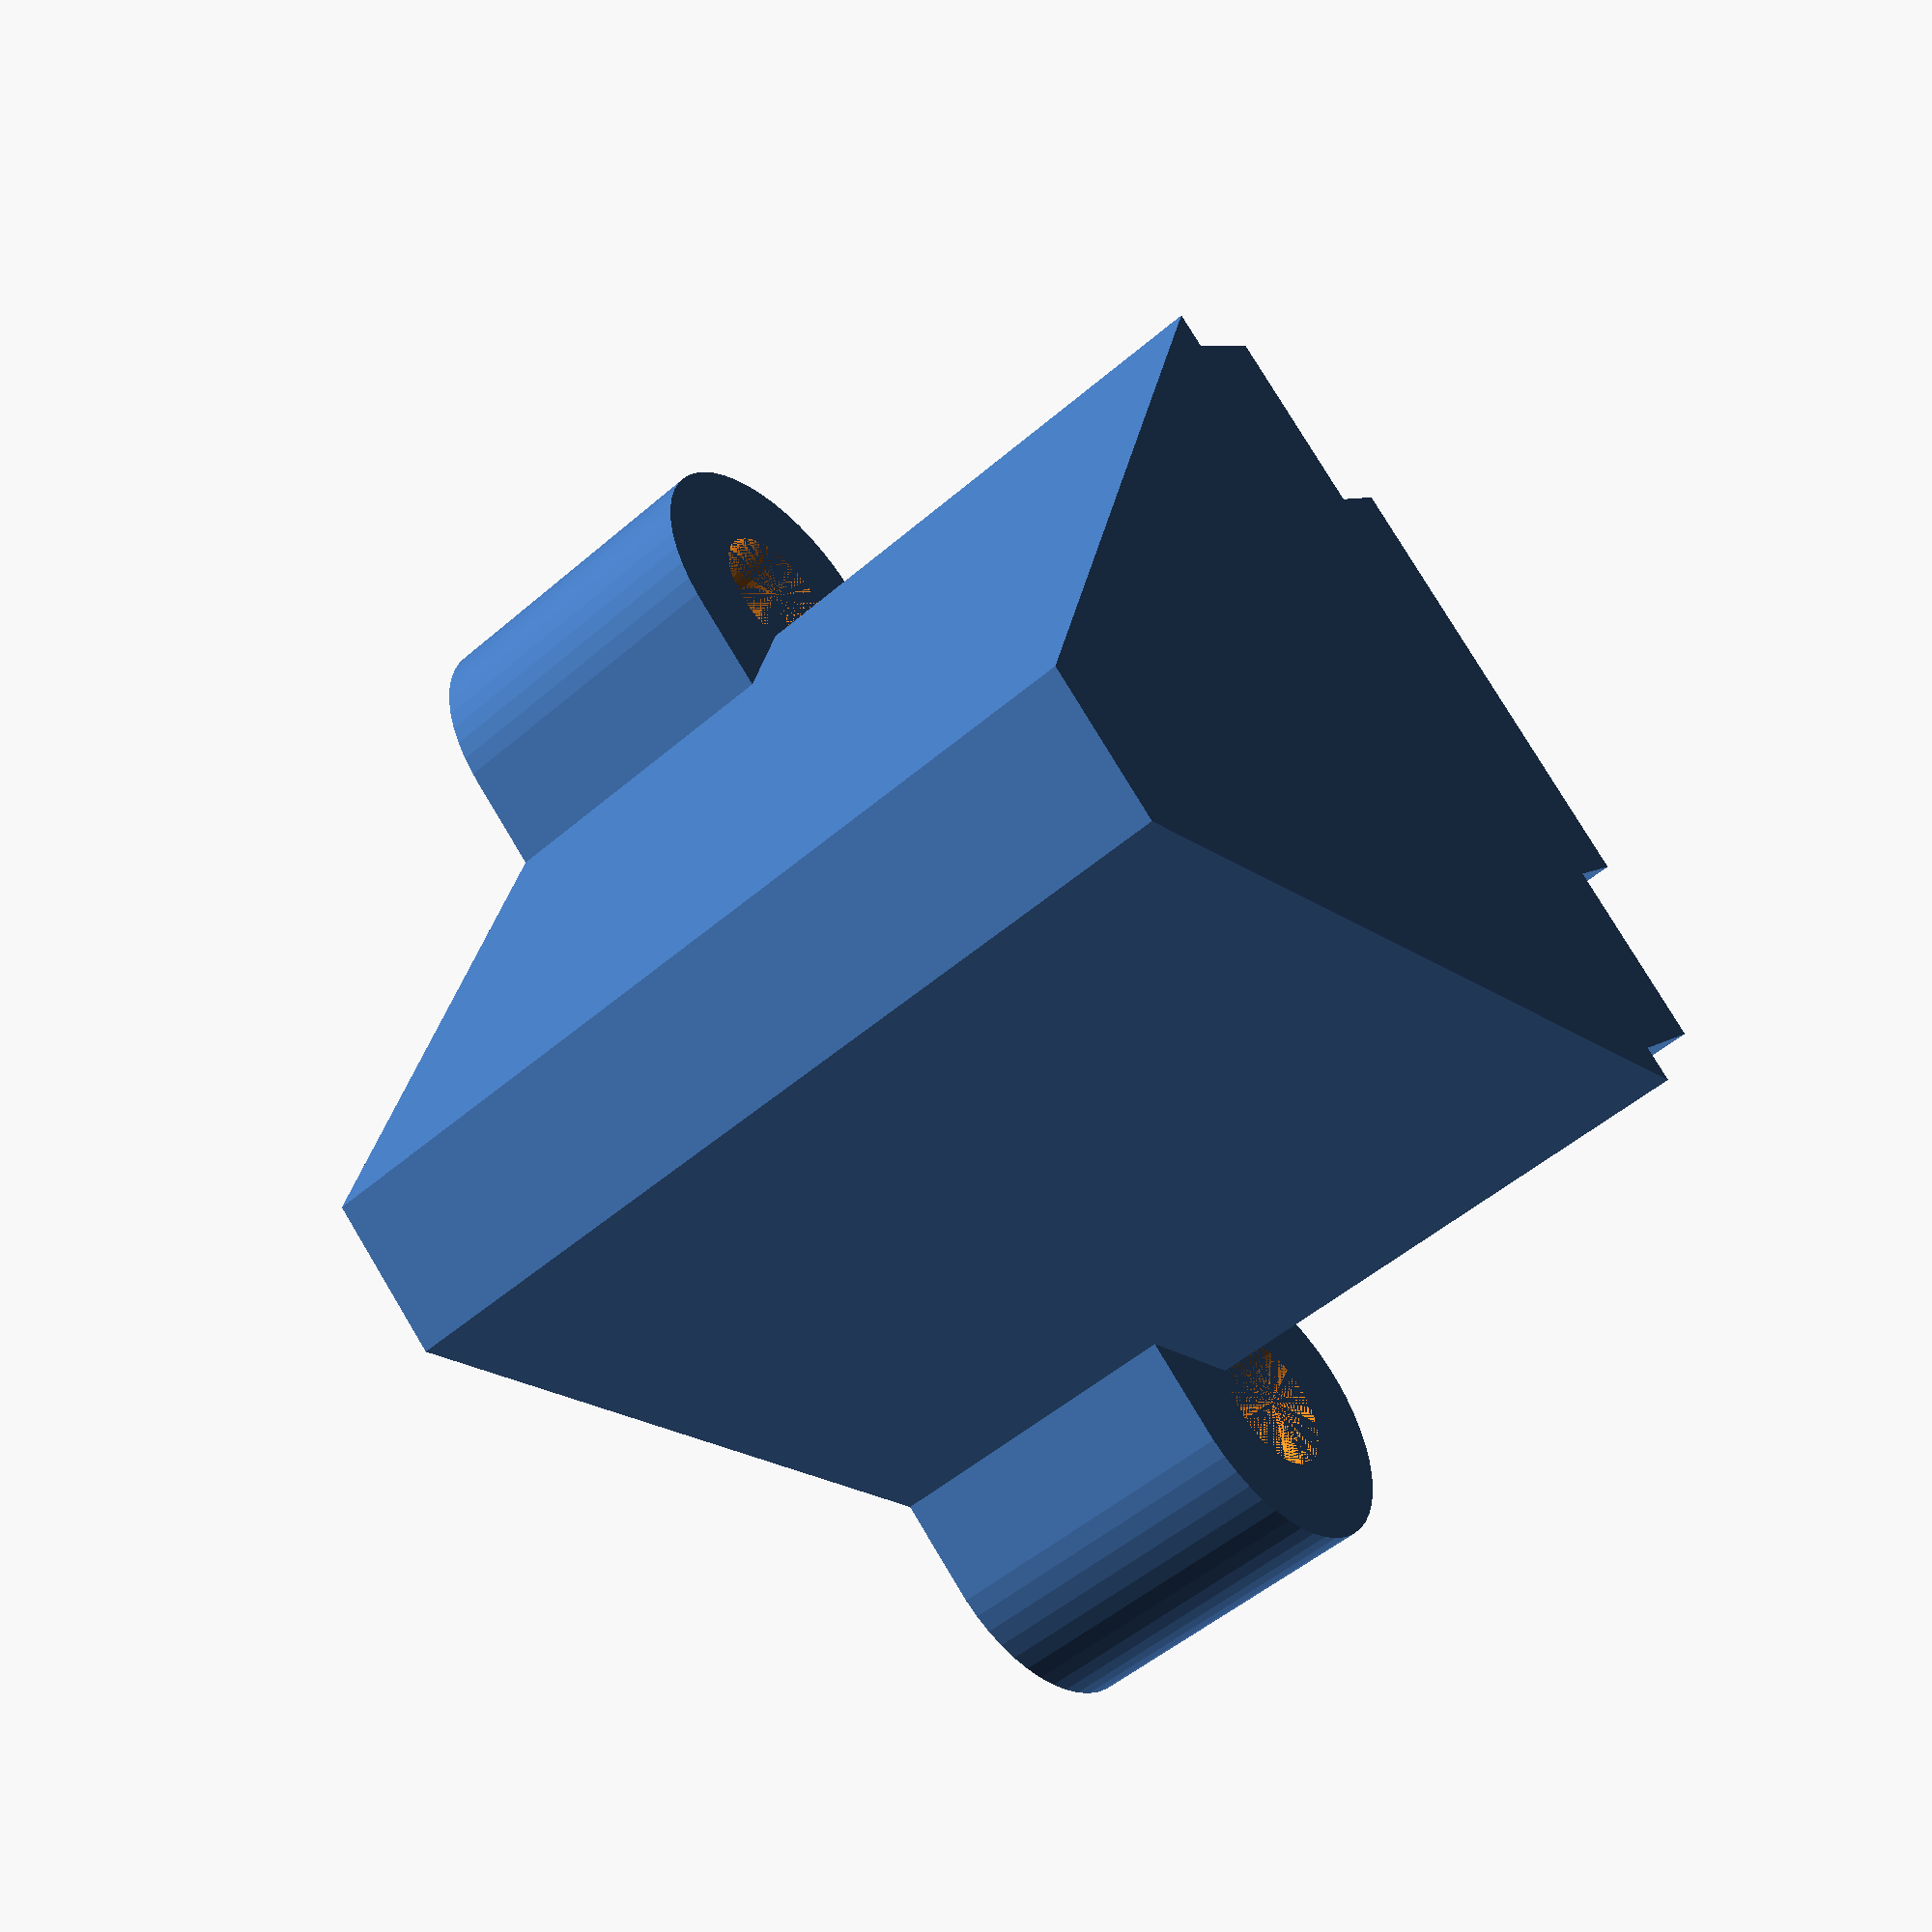
<openscad>
iw1 = 74;
iw2 = 68;
iw3 = 37;
iw4 = 13;
ih1 = 74;
ih2 = 9;
ih3 = 6;

cr1 = 6;
cr2 = 13;
cw1 = 70 + cr1 * 2;
ch1 = 28;

icoffset = 2.5;

$fn=50;

module insert2d() {
    polygon([
        [0,0], [(iw1-iw2)/2,0], 
        [(iw1-iw2)/2,-ih2], [(iw1-iw3)/2,-ih2],
        [(iw1-iw3)/2,-(ih2+ih3)], [(iw1-iw3)/2+iw3,-(ih2+ih3)],
        [(iw1-iw3)/2+iw3,-ih2], [(iw1-iw2)/2+iw2,-ih2],
        [(iw1-iw2)/2+iw2,0], [iw1,0],
        [(iw1-iw4)/2+iw4,ih1-ih2-ih3], [(iw1-iw4)/2,ih1-ih2-ih3]
        
    ]);
}

module insert3d() {
    translate([-iw1/2,0,0])
    linear_extrude(75) {
        insert2d();
    }
}

module outcut() {
    resize([iw1-2,(ih1)-2,0]) {
        insert3d();
    }
}

module cap() {
    translate([-cw1/2,0,0])
    difference() {
        union() {
            cylinder(ch1, r=cr2);
            translate([cw1, 0, 0]) cylinder(ch1, r=cr2);
            translate([0,-cr2+icoffset,0]) cube([cw1, cr2*2-icoffset, ch1]);
        }
        union() {
            cylinder(ch1, r=cr1);
            translate([cw1, 0, 0]) cylinder(ch1, r=cr1);
        }
    }
}

translate([0,ih2+ih3+icoffset-cr2,0])
insert3d();
cap();
</openscad>
<views>
elev=50.0 azim=221.7 roll=313.6 proj=p view=wireframe
</views>
